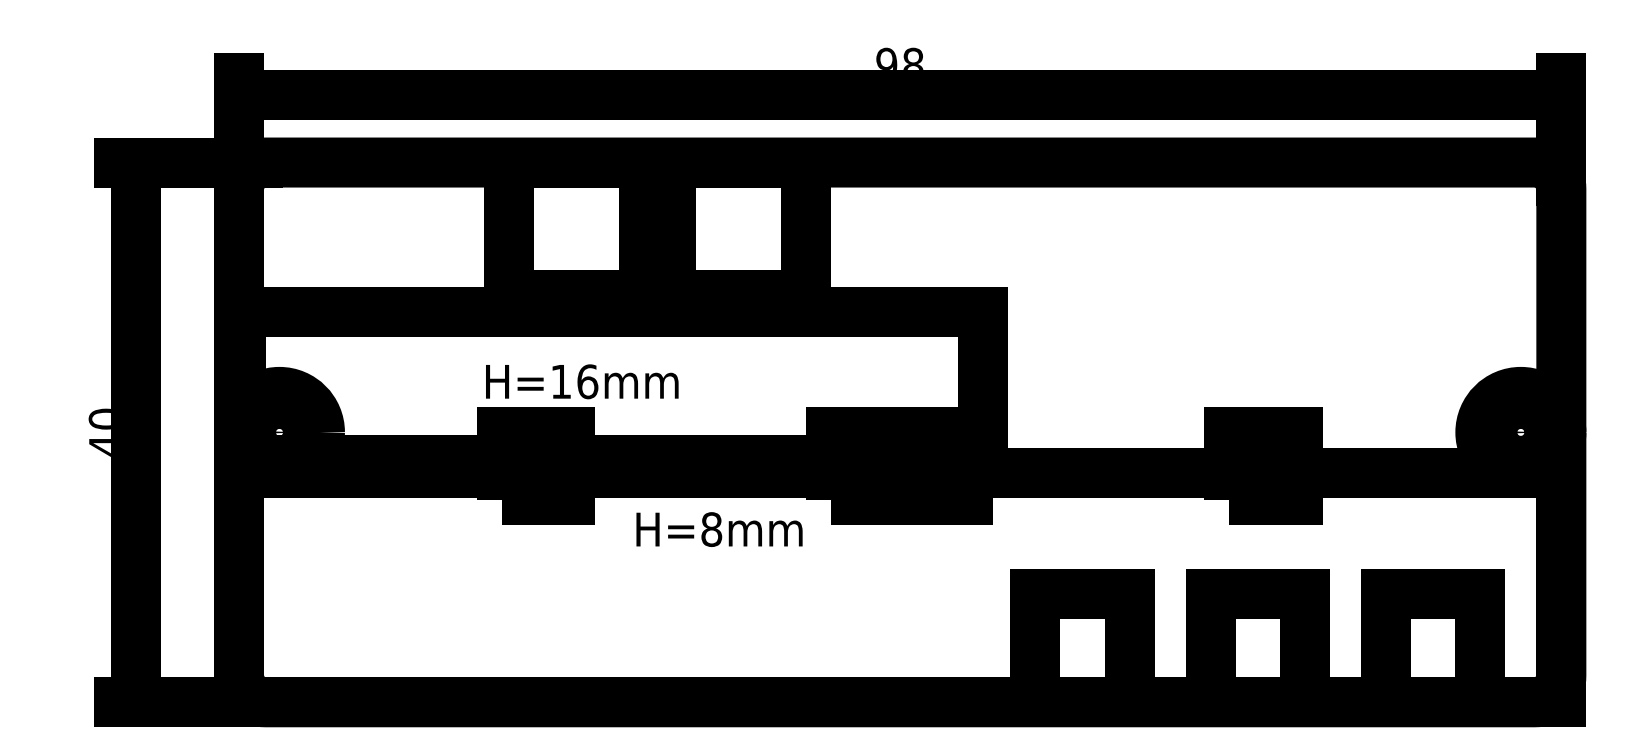
<metadata>
{"format":"dxf","ext":"dxf","renderer":"ezdxf+matplotlib","layout":"modelspace","background":"white","min_lineweight":24,"dpi":150}
</metadata>
<code>
0
SECTION
2
ENTITIES
0
LWPOLYLINE
8
0
90
        8
70
     1
43
0
10
0
20
2
10
0
20
38
42
-0.4142
10
2
20
40
10
96
20
40
42
-0.4142
10
98
20
38
10
98
20
2
42
-0.4142
10
96
20
0
10
2
20
0
42
-0.4142
0
DIMENSION
360
2B8
8
0
2
*D6
10
98
20
45
30
0
11
49
21
46.9
31
0
70
    33
3
ISO-25
13
0
23
38
33
0
14
98
24
38
34
0
0
DIMENSION
360
2C7
8
0
2
*D7
10
-7.635
20
0
30
0
11
-9.536
21
20
31
0
70
    33
3
ISO-25
13
2
23
40
33
0
14
2
24
0
34
0
0
CIRCLE
8
0
10
3
20
20
30
0
40
3
0
CIRCLE
8
0
10
3
20
20
30
0
40
1.6
0
CIRCLE
8
0
10
95
20
20
30
0
40
3
0
CIRCLE
8
0
10
95
20
20
30
0
40
1.6
0
LWPOLYLINE
8
0
90
        4
70
     1
43
0
10
0.1241
20
28.96
10
0.1241
20
17.96
10
55.12
20
17.96
10
55.12
20
28.96
0
LWPOLYLINE
8
0
90
        4
70
     1
43
0
10
0
20
0
10
0
20
17
10
98
20
17
10
98
20
0
0
MTEXT
8
0
10
29.15
20
14.05
30
0
40
2.5
41
31
71
     1
72
     5
1
{H=8mm}
0
MTEXT
8
0
10
18
20
25
30
0
40
2.5
41
26
71
     1
72
     5
1
{H=16mm}
0
LWPOLYLINE
8
0
90
        4
70
     1
43
0
10
20
20
30.2
10
20
20
40
10
30
20
40
10
30
20
30.2
0
LWPOLYLINE
8
0
90
        4
70
     1
43
0
10
32
20
30.2
10
32
20
40
10
42
20
40
10
42
20
30.2
0
LWPOLYLINE
8
0
90
        4
70
     1
43
0
10
19.46
20
15
10
19.46
20
20
10
24.54
20
20
10
24.54
20
15
0
LWPOLYLINE
8
0
90
        4
70
     1
43
0
10
73.4
20
15
10
73.4
20
20
10
78.48
20
20
10
78.48
20
15
0
LWPOLYLINE
8
0
90
        4
70
     1
43
0
10
43.86
20
15
10
43.86
20
20
10
54.02
20
20
10
54.02
20
15
0
LWPOLYLINE
8
0
90
        4
70
     1
43
0
10
85
20
0
10
85
20
8
10
92
20
8
10
92
20
0
0
LWPOLYLINE
8
0
90
        4
70
     1
43
0
10
72
20
0
10
72
20
8
10
79
20
8
10
79
20
0
0
LWPOLYLINE
8
0
90
        4
70
     1
43
0
10
59
20
0
10
59
20
8
10
66
20
8
10
66
20
0
0
ENDSEC
0
EOF

</code>
